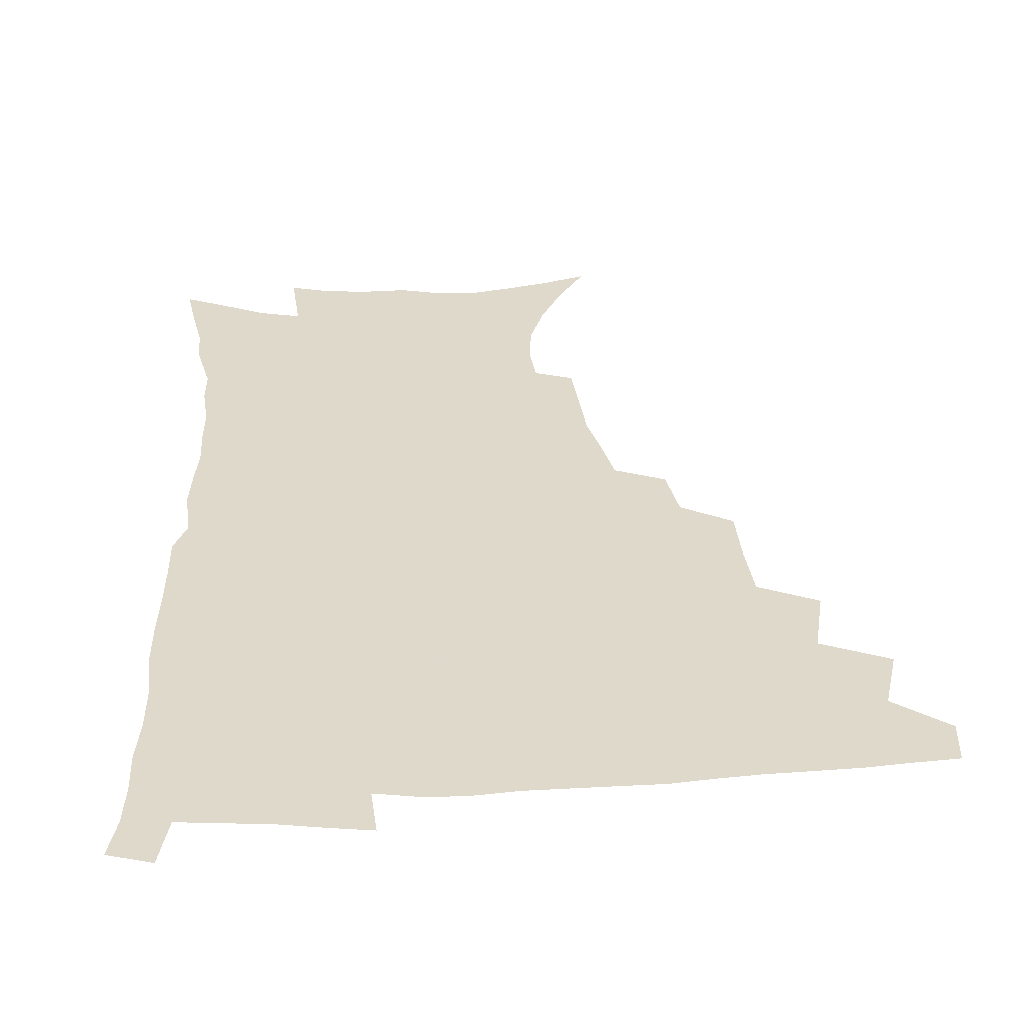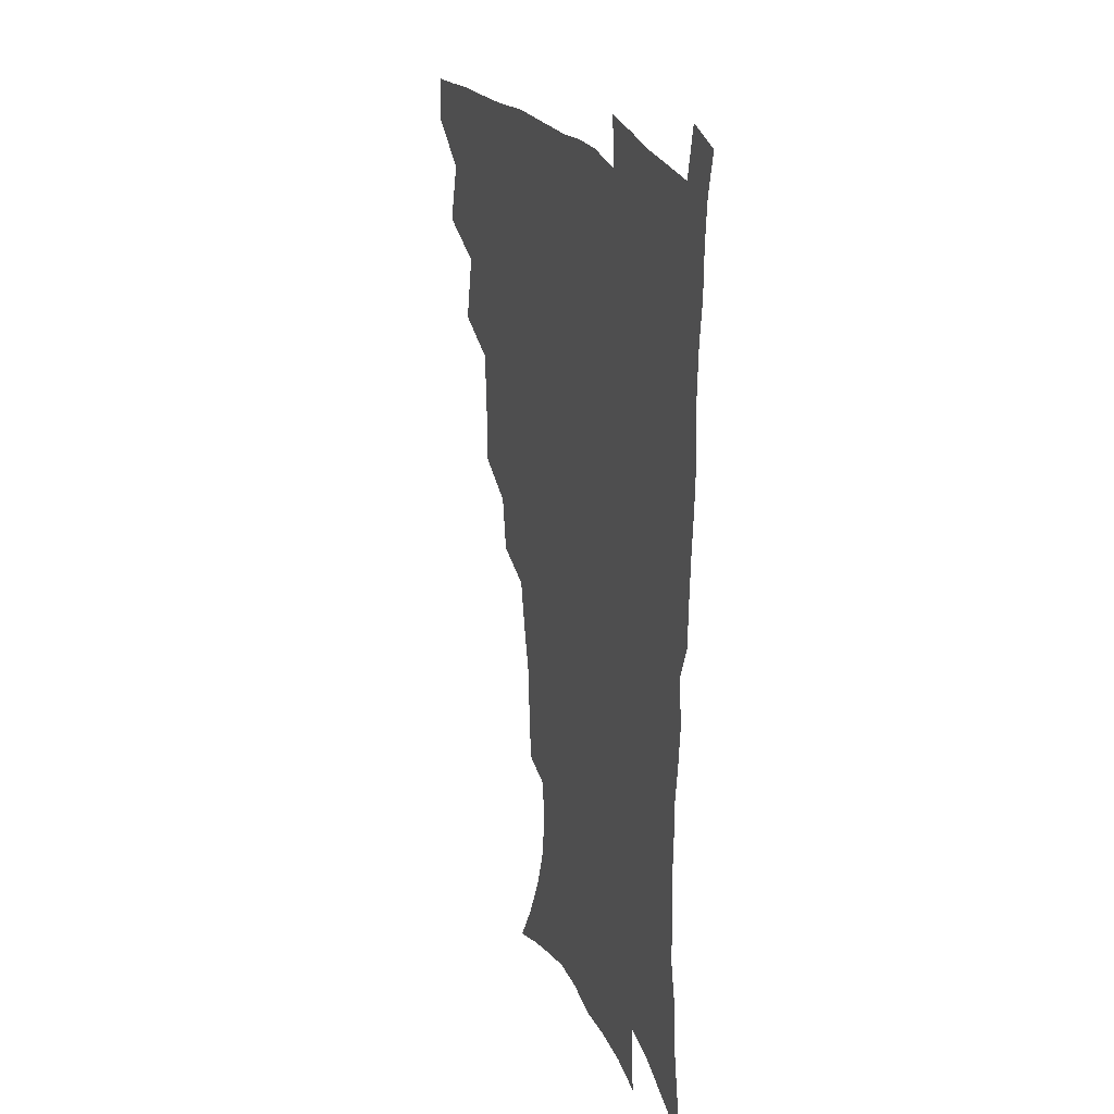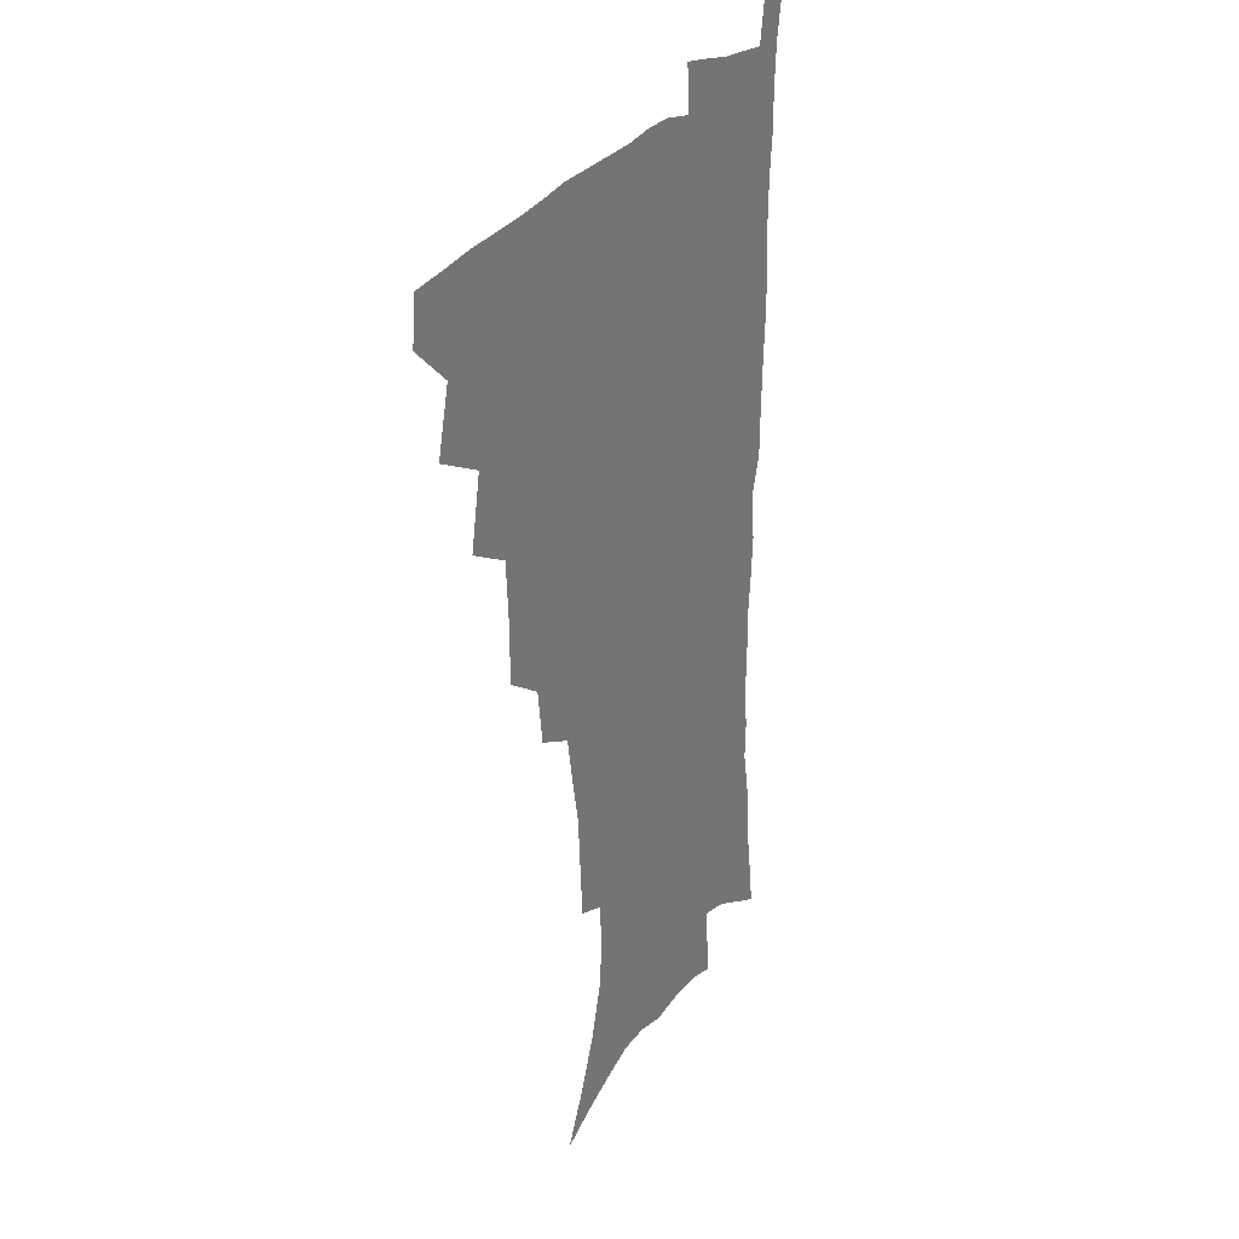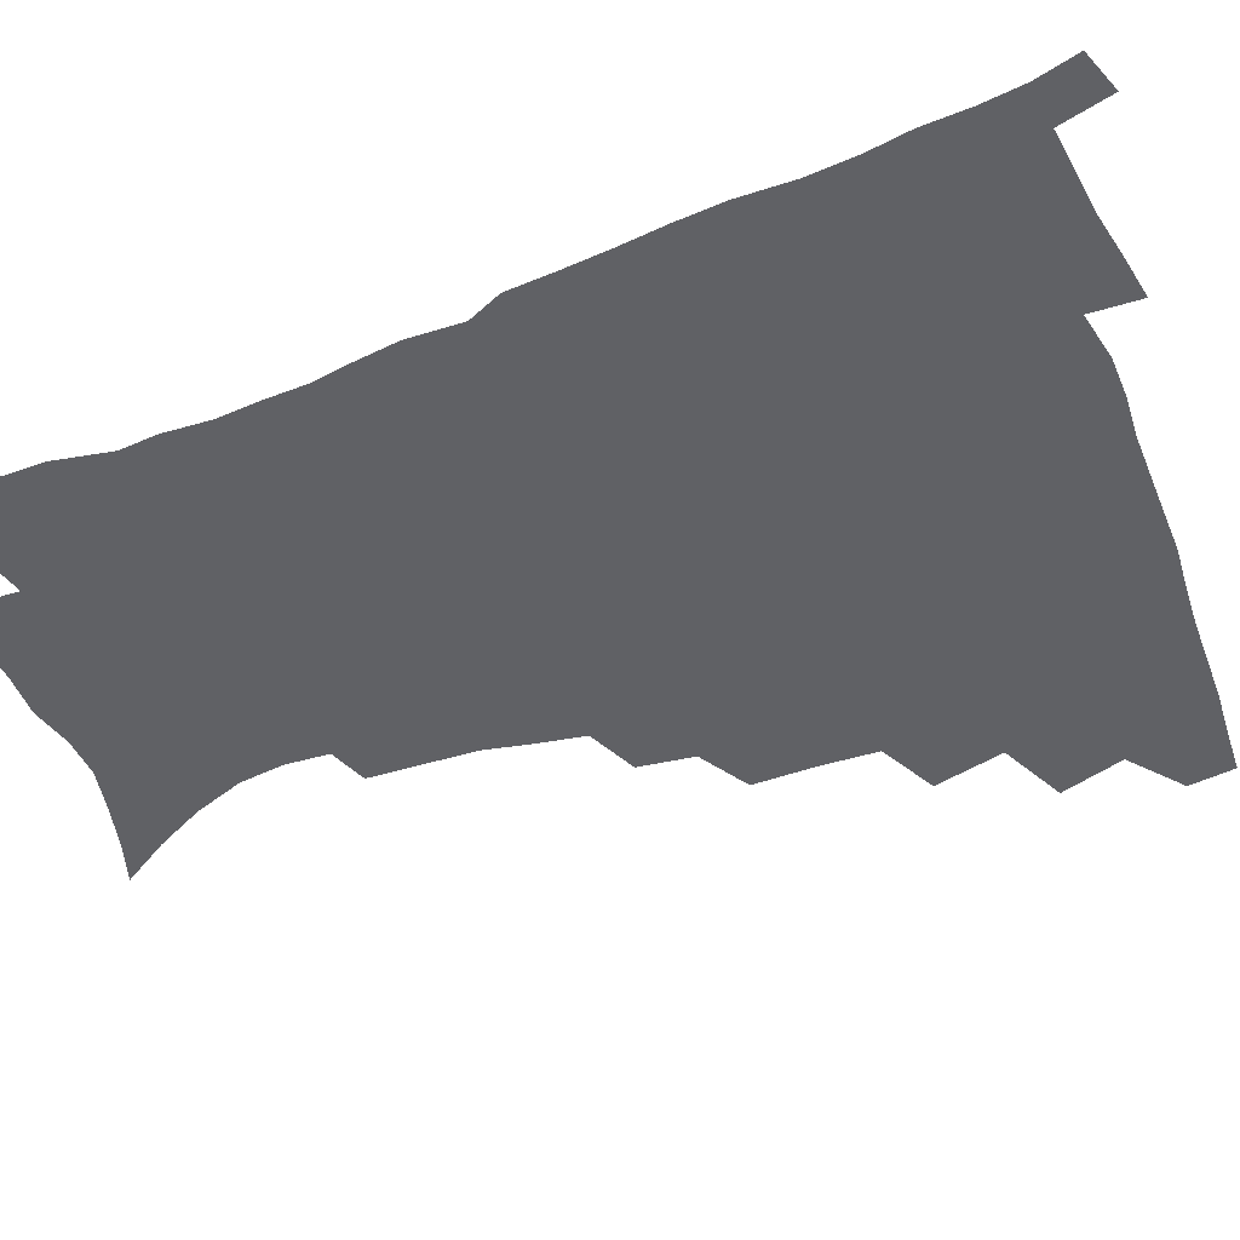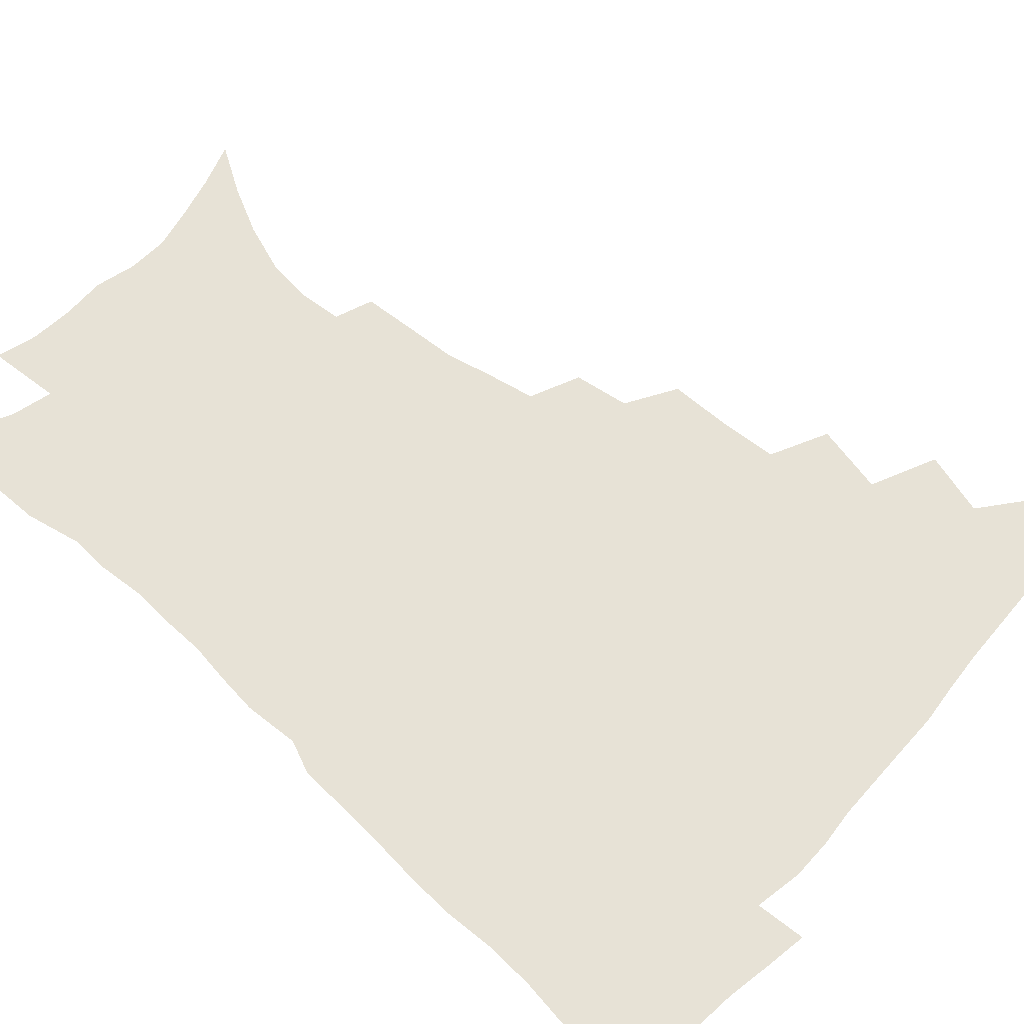
<metadata>
{"format":"obj","ext":"obj","renderer":"f3d","projection":"perspective","resolution":1024,"background":"white","views":[{"elev":31.8,"azim":176.4,"up":"+Z"},{"elev":23.1,"azim":69.4,"up":"+Y"},{"elev":25.2,"azim":-64.7,"up":"+Y"},{"elev":-49.1,"azim":112.7,"up":"+Z"},{"elev":63.7,"azim":132.3,"up":"+Z"}]}
</metadata>
<code>
v 465.1 476.2 0
v 466.7 492.4 0
v 477.2 439.6 0
v 483.4 461.8 0
v 483.8 477.8 0
v 482.3 493.6 0
v 495 404.8 0
v 500.1 429.2 0
v 499.4 446.5 0
v 500.9 464 0
v 499.2 479.2 0
v 497.5 495.1 0
v 517 353.2 0
v 516.5 375.5 0
v 515.1 395.1 0
v 518.4 418.2 0
v 516.6 433.2 0
v 516.6 449.9 0
v 515.8 465.1 0
v 514.5 480.2 0
v 513 495.8 0
v 537.5 323.6 0
v 534.5 342.9 0
v 534 365.6 0
v 533.8 386.7 0
v 534.2 406 0
v 533.1 420.6 0
v 532.9 436.7 0
v 532 451.6 0
v 530.9 466.3 0
v 529.4 481.3 0
v 528.2 496.4 0
v 564.9 246 0
v 563.6 263.7 0
v 562.2 282.8 0
v 558.7 298 0
v 555 316.1 0
v 552.5 336.8 0
v 550.5 355.1 0
v 548.6 371.7 0
v 547.3 387.8 0
v 547.9 406.7 0
v 548.5 424 0
v 548.2 439 0
v 547 453.2 0
v 545.6 467.7 0
v 544.2 482.5 0
v 542.8 497.6 0
v 553.5 158.5 0
v 563.6 175.2 0
v 572 192.1 0
v 578.1 210 0
v 579.6 225.9 0
v 578.3 241 0
v 577.2 260.5 0
v 575.4 276.9 0
v 573 292.7 0
v 570.5 309.5 0
v 567.8 326.3 0
v 566.2 345 0
v 564.5 361.4 0
v 564.3 379.5 0
v 563.8 395.7 0
v 563.4 411.5 0
v 563.2 426.4 0
v 562.5 440.3 0
v 562.3 454.3 0
v 560.7 468.4 0
v 558.9 483.4 0
v 557.1 499.2 0
v 569.1 163.7 0
v 579.1 181.9 0
v 586.8 201.8 0
v 589.6 218.1 0
v 590.4 235.8 0
v 588.9 250.3 0
v 588.2 269 0
v 586.8 286.5 0
v 584.8 302.3 0
v 582.8 318.3 0
v 580.8 333.9 0
v 579.3 350.2 0
v 578.5 367 0
v 577.8 382.7 0
v 577.7 399.2 0
v 577.5 414.1 0
v 576.9 427.8 0
v 576.7 441.6 0
v 576.4 455.1 0
v 575.1 469 0
v 573.5 483.8 0
v 571.8 499.3 0
v 583.6 167.5 0
v 592.4 186.1 0
v 599.1 207.9 0
v 601 225.8 0
v 600.8 242 0
v 600 258.3 0
v 598.9 273.9 0
v 597.5 290.6 0
v 596.1 307.8 0
v 594.5 322.1 0
v 593.3 338.9 0
v 592 353.7 0
v 591.5 370.1 0
v 590.9 385 0
v 590.8 400.7 0
v 590.7 415.4 0
v 590.7 429.5 0
v 590.3 442.4 0
v 589.8 455.9 0
v 589.3 469.4 0
v 588.2 483.7 0
v 586.4 499.5 0
v 598.9 171 0
v 607.2 193.1 0
v 610.7 212.6 0
v 611.4 228.8 0
v 611.1 244.6 0
v 610.3 260 0
v 609.7 279.4 0
v 608.6 294.4 0
v 607.3 309.4 0
v 606.4 326.7 0
v 605.3 340.4 0
v 604.3 355 0
v 603.9 371.2 0
v 603.9 387.1 0
v 603.8 402 0
v 604 416.6 0
v 603.8 429.3 0
v 603.7 442.8 0
v 603.7 456.4 0
v 603.3 469.7 0
v 602.7 483.5 0
v 600.7 499.7 0
v 613.2 170.3 0
v 619.4 194.4 0
v 621.6 214 0
v 622.3 232.5 0
v 621.7 246.6 0
v 621.2 265.1 0
v 620.5 280.6 0
v 619.5 296.3 0
v 618.7 312.5 0
v 617.9 327.4 0
v 617.3 342.8 0
v 616.8 357.9 0
v 616.7 373.9 0
v 616.5 387.8 0
v 616.4 401 0
v 617 417.5 0
v 617.1 430.1 0
v 617.5 443.6 0
v 617.3 456.8 0
v 616.8 470.4 0
v 616.6 484 0
v 614.7 501.1 0
v 627.6 166.6 0
v 631.6 194.3 0
v 632.8 215.9 0
v 632.9 233.7 0
v 632.6 249.6 0
v 632.2 264 0
v 631.4 280 0
v 630.7 295.8 0
v 629.9 312.5 0
v 629.5 329.1 0
v 629.2 343.1 0
v 628.9 358.7 0
v 628.9 373.5 0
v 629 388.5 0
v 629.2 402.5 0
v 629.6 416.8 0
v 630.1 429.4 0
v 630.8 444.4 0
v 631 457 0
v 631.2 470.3 0
v 630.7 484.6 0
v 629 501.1 0
v 643.1 167 0
v 644.1 194.4 0
v 644.3 212.3 0
v 643.7 232.7 0
v 643.5 248.8 0
v 643 263.8 0
v 642.2 280.5 0
v 641.7 296.2 0
v 641.4 311.1 0
v 640.9 328.2 0
v 641 342.2 0
v 640.8 358.3 0
v 641.2 372.3 0
v 641.3 387.8 0
v 641.7 401.8 0
v 642 416.3 0
v 643.1 428.6 0
v 643.7 443.3 0
v 644.4 456.7 0
v 644.9 470.1 0
v 645.5 483.7 0
v 645.6 498.2 0
v 644.3 515.6 0
v 658.1 165.7 0
v 657 191.9 0
v 655.9 212 0
v 656.2 226.4 0
v 654.4 247.7 0
v 653.7 264.3 0
v 653 280.3 0
v 652.6 296.5 0
v 652.8 309.7 0
v 652.4 326.6 0
v 652.9 340.5 0
v 653.7 354.2 0
v 653.5 370.6 0
v 653.7 386 0
v 654.4 399.9 0
v 654.9 414.2 0
v 656 427.9 0
v 656.6 443.1 0
v 657.7 456 0
v 658.6 469.4 0
v 659.5 483 0
v 660 497.2 0
v 659.3 513.4 0
v 672.7 161.6 0
v 670.7 187.3 0
v 668.6 207.8 0
v 667.3 225.7 0
v 665.7 244.8 0
v 664.6 262.5 0
v 663.7 279.5 0
v 663.6 294.4 0
v 663.9 308.6 0
v 663.8 324.2 0
v 665.2 337 0
v 665.6 352.3 0
v 666.1 367.4 0
v 666.2 383.3 0
v 667 397.8 0
v 667.2 413.5 0
v 669.2 426.1 0
v 669.9 441 0
v 671.1 454.8 0
v 672.3 468.3 0
v 673.4 482.2 0
v 674.4 495.7 0
v 674.7 510.7 0
v 685.2 183.6 0
v 681.5 203.8 0
v 678.8 223.7 0
v 678.1 239.3 0
v 677.2 255.7 0
v 676.5 272.1 0
v 675.8 288.5 0
v 675.6 304.1 0
v 676.7 317.9 0
v 678 331.5 0
v 678 347.8 0
v 678.6 363.3 0
v 679.7 378 0
v 680.6 393.2 0
v 682.2 407.5 0
v 682.6 423.2 0
v 684 437.6 0
v 684.5 453.3 0
v 685.9 467.3 0
v 687.1 481.1 0
v 688.4 495 0
v 689.3 509.4 0
v 700.4 176.2 0
v 695.8 196.8 0
v 693.9 213.8 0
v 690.9 232.9 0
v 690 248.5 0
v 689.2 264.7 0
v 689.2 279.8 0
v 688.6 296.2 0
v 689.7 310.2 0
v 690.9 324.6 0
v 690.9 341.3 0
v 691.6 357.1 0
v 693.7 371.1 0
v 695.7 385.6 0
v 696.4 401.7 0
v 695.9 419.4 0
v 698.1 433.6 0
v 699.4 449 0
v 700 464.8 0
v 701.3 479.4 0
v 702.7 493.8 0
v 704 508 0
v 708 526.3 0
v 715.1 169.3 0
v 712.6 186 0
v 709.4 203.7 0
v 709.1 217.9 0
v 704.8 238 0
v 705.6 251 0
v 704.2 267.8 0
v 704.9 282 0
v 705 297.7 0
v 706.9 311.5 0
v 708.4 326.4 0
v 707.2 345.8 0
v 712.1 357.5 0
v 712.7 374.3 0
v 713.6 390.9 0
v 715 407.3 0
v 715.8 424.1 0
v 714.8 443.6 0
v 715.6 460.3 0
v 717.6 475.5 0
v 717.9 491.8 0
v 719.2 506.7 0
v 722.7 521.6 0
f 4 5 1
f 1 5 2
f 5 6 2
f 8 9 3
f 3 9 4
f 9 10 4
f 4 10 5
f 10 11 5
f 5 11 6
f 11 12 6
f 15 16 7
f 7 16 8
f 16 17 8
f 8 17 9
f 17 18 9
f 9 18 10
f 18 19 10
f 10 19 11
f 19 20 11
f 11 20 12
f 20 21 12
f 23 24 13
f 13 24 14
f 24 25 14
f 14 25 15
f 25 26 15
f 15 26 16
f 26 27 16
f 16 27 17
f 27 28 17
f 17 28 18
f 28 29 18
f 18 29 19
f 29 30 19
f 19 30 20
f 30 31 20
f 20 31 21
f 31 32 21
f 37 38 22
f 22 38 23
f 38 39 23
f 23 39 24
f 39 40 24
f 24 40 25
f 40 41 25
f 25 41 26
f 41 42 26
f 26 42 27
f 42 43 27
f 27 43 28
f 43 44 28
f 28 44 29
f 44 45 29
f 29 45 30
f 45 46 30
f 30 46 31
f 46 47 31
f 31 47 32
f 47 48 32
f 54 55 33
f 33 55 34
f 55 56 34
f 34 56 35
f 56 57 35
f 35 57 36
f 57 58 36
f 36 58 37
f 58 59 37
f 37 59 38
f 59 60 38
f 38 60 39
f 60 61 39
f 39 61 40
f 61 62 40
f 40 62 41
f 62 63 41
f 41 63 42
f 63 64 42
f 42 64 43
f 64 65 43
f 43 65 44
f 65 66 44
f 44 66 45
f 66 67 45
f 45 67 46
f 67 68 46
f 46 68 47
f 68 69 47
f 47 69 48
f 69 70 48
f 49 71 50
f 71 72 50
f 50 72 51
f 72 73 51
f 51 73 52
f 73 74 52
f 52 74 53
f 74 75 53
f 53 75 54
f 75 76 54
f 54 76 55
f 76 77 55
f 55 77 56
f 77 78 56
f 56 78 57
f 78 79 57
f 57 79 58
f 79 80 58
f 58 80 59
f 80 81 59
f 59 81 60
f 81 82 60
f 60 82 61
f 82 83 61
f 61 83 62
f 83 84 62
f 62 84 63
f 84 85 63
f 63 85 64
f 85 86 64
f 64 86 65
f 86 87 65
f 65 87 66
f 87 88 66
f 66 88 67
f 88 89 67
f 67 89 68
f 89 90 68
f 68 90 69
f 90 91 69
f 69 91 70
f 91 92 70
f 71 93 72
f 93 94 72
f 72 94 73
f 94 95 73
f 73 95 74
f 95 96 74
f 74 96 75
f 96 97 75
f 75 97 76
f 97 98 76
f 76 98 77
f 98 99 77
f 77 99 78
f 99 100 78
f 78 100 79
f 100 101 79
f 79 101 80
f 101 102 80
f 80 102 81
f 102 103 81
f 81 103 82
f 103 104 82
f 82 104 83
f 104 105 83
f 83 105 84
f 105 106 84
f 84 106 85
f 106 107 85
f 85 107 86
f 107 108 86
f 86 108 87
f 108 109 87
f 87 109 88
f 109 110 88
f 88 110 89
f 110 111 89
f 89 111 90
f 111 112 90
f 90 112 91
f 112 113 91
f 91 113 92
f 113 114 92
f 93 115 94
f 115 116 94
f 94 116 95
f 116 117 95
f 95 117 96
f 117 118 96
f 96 118 97
f 118 119 97
f 97 119 98
f 119 120 98
f 98 120 99
f 120 121 99
f 99 121 100
f 121 122 100
f 100 122 101
f 122 123 101
f 101 123 102
f 123 124 102
f 102 124 103
f 124 125 103
f 103 125 104
f 125 126 104
f 104 126 105
f 126 127 105
f 105 127 106
f 127 128 106
f 106 128 107
f 128 129 107
f 107 129 108
f 129 130 108
f 108 130 109
f 130 131 109
f 109 131 110
f 131 132 110
f 110 132 111
f 132 133 111
f 111 133 112
f 133 134 112
f 112 134 113
f 134 135 113
f 113 135 114
f 135 136 114
f 115 137 116
f 137 138 116
f 116 138 117
f 138 139 117
f 117 139 118
f 139 140 118
f 118 140 119
f 140 141 119
f 119 141 120
f 141 142 120
f 120 142 121
f 142 143 121
f 121 143 122
f 143 144 122
f 122 144 123
f 144 145 123
f 123 145 124
f 145 146 124
f 124 146 125
f 146 147 125
f 125 147 126
f 147 148 126
f 126 148 127
f 148 149 127
f 127 149 128
f 149 150 128
f 128 150 129
f 150 151 129
f 129 151 130
f 151 152 130
f 130 152 131
f 152 153 131
f 131 153 132
f 153 154 132
f 132 154 133
f 154 155 133
f 133 155 134
f 155 156 134
f 134 156 135
f 156 157 135
f 135 157 136
f 157 158 136
f 137 159 138
f 159 160 138
f 138 160 139
f 160 161 139
f 139 161 140
f 161 162 140
f 140 162 141
f 162 163 141
f 141 163 142
f 163 164 142
f 142 164 143
f 164 165 143
f 143 165 144
f 165 166 144
f 144 166 145
f 166 167 145
f 145 167 146
f 167 168 146
f 146 168 147
f 168 169 147
f 147 169 148
f 169 170 148
f 148 170 149
f 170 171 149
f 149 171 150
f 171 172 150
f 150 172 151
f 172 173 151
f 151 173 152
f 173 174 152
f 152 174 153
f 174 175 153
f 153 175 154
f 175 176 154
f 154 176 155
f 176 177 155
f 155 177 156
f 177 178 156
f 156 178 157
f 178 179 157
f 157 179 158
f 179 180 158
f 159 181 160
f 181 182 160
f 160 182 161
f 182 183 161
f 161 183 162
f 183 184 162
f 162 184 163
f 184 185 163
f 163 185 164
f 185 186 164
f 164 186 165
f 186 187 165
f 165 187 166
f 187 188 166
f 166 188 167
f 188 189 167
f 167 189 168
f 189 190 168
f 168 190 169
f 190 191 169
f 169 191 170
f 191 192 170
f 170 192 171
f 192 193 171
f 171 193 172
f 193 194 172
f 172 194 173
f 194 195 173
f 173 195 174
f 195 196 174
f 174 196 175
f 196 197 175
f 175 197 176
f 197 198 176
f 176 198 177
f 198 199 177
f 177 199 178
f 199 200 178
f 178 200 179
f 200 201 179
f 179 201 180
f 201 202 180
f 181 204 182
f 204 205 182
f 182 205 183
f 205 206 183
f 183 206 184
f 206 207 184
f 184 207 185
f 207 208 185
f 185 208 186
f 208 209 186
f 186 209 187
f 209 210 187
f 187 210 188
f 210 211 188
f 188 211 189
f 211 212 189
f 189 212 190
f 212 213 190
f 190 213 191
f 213 214 191
f 191 214 192
f 214 215 192
f 192 215 193
f 215 216 193
f 193 216 194
f 216 217 194
f 194 217 195
f 217 218 195
f 195 218 196
f 218 219 196
f 196 219 197
f 219 220 197
f 197 220 198
f 220 221 198
f 198 221 199
f 221 222 199
f 199 222 200
f 222 223 200
f 200 223 201
f 223 224 201
f 201 224 202
f 224 225 202
f 202 225 203
f 225 226 203
f 204 227 205
f 227 228 205
f 205 228 206
f 228 229 206
f 206 229 207
f 229 230 207
f 207 230 208
f 230 231 208
f 208 231 209
f 231 232 209
f 209 232 210
f 232 233 210
f 210 233 211
f 233 234 211
f 211 234 212
f 234 235 212
f 212 235 213
f 235 236 213
f 213 236 214
f 236 237 214
f 214 237 215
f 237 238 215
f 215 238 216
f 238 239 216
f 216 239 217
f 239 240 217
f 217 240 218
f 240 241 218
f 218 241 219
f 241 242 219
f 219 242 220
f 242 243 220
f 220 243 221
f 243 244 221
f 221 244 222
f 244 245 222
f 222 245 223
f 245 246 223
f 223 246 224
f 246 247 224
f 224 247 225
f 247 248 225
f 225 248 226
f 248 249 226
f 228 250 229
f 250 251 229
f 229 251 230
f 251 252 230
f 230 252 231
f 252 253 231
f 231 253 232
f 253 254 232
f 232 254 233
f 254 255 233
f 233 255 234
f 255 256 234
f 234 256 235
f 256 257 235
f 235 257 236
f 257 258 236
f 236 258 237
f 258 259 237
f 237 259 238
f 259 260 238
f 238 260 239
f 260 261 239
f 239 261 240
f 261 262 240
f 240 262 241
f 262 263 241
f 241 263 242
f 263 264 242
f 242 264 243
f 264 265 243
f 243 265 244
f 265 266 244
f 244 266 245
f 266 267 245
f 245 267 246
f 267 268 246
f 246 268 247
f 268 269 247
f 247 269 248
f 269 270 248
f 248 270 249
f 270 271 249
f 250 272 251
f 272 273 251
f 251 273 252
f 273 274 252
f 252 274 253
f 274 275 253
f 253 275 254
f 275 276 254
f 254 276 255
f 276 277 255
f 255 277 256
f 277 278 256
f 256 278 257
f 278 279 257
f 257 279 258
f 279 280 258
f 258 280 259
f 280 281 259
f 259 281 260
f 281 282 260
f 260 282 261
f 282 283 261
f 261 283 262
f 283 284 262
f 262 284 263
f 284 285 263
f 263 285 264
f 285 286 264
f 264 286 265
f 286 287 265
f 265 287 266
f 287 288 266
f 266 288 267
f 288 289 267
f 267 289 268
f 289 290 268
f 268 290 269
f 290 291 269
f 269 291 270
f 291 292 270
f 270 292 271
f 292 293 271
f 272 295 273
f 295 296 273
f 273 296 274
f 296 297 274
f 274 297 275
f 297 298 275
f 275 298 276
f 298 299 276
f 276 299 277
f 299 300 277
f 277 300 278
f 300 301 278
f 278 301 279
f 301 302 279
f 279 302 280
f 302 303 280
f 280 303 281
f 303 304 281
f 281 304 282
f 304 305 282
f 282 305 283
f 305 306 283
f 283 306 284
f 306 307 284
f 284 307 285
f 307 308 285
f 285 308 286
f 308 309 286
f 286 309 287
f 309 310 287
f 287 310 288
f 310 311 288
f 288 311 289
f 311 312 289
f 289 312 290
f 312 313 290
f 290 313 291
f 313 314 291
f 291 314 292
f 314 315 292
f 292 315 293
f 315 316 293
f 293 316 294
f 316 317 294

</code>
